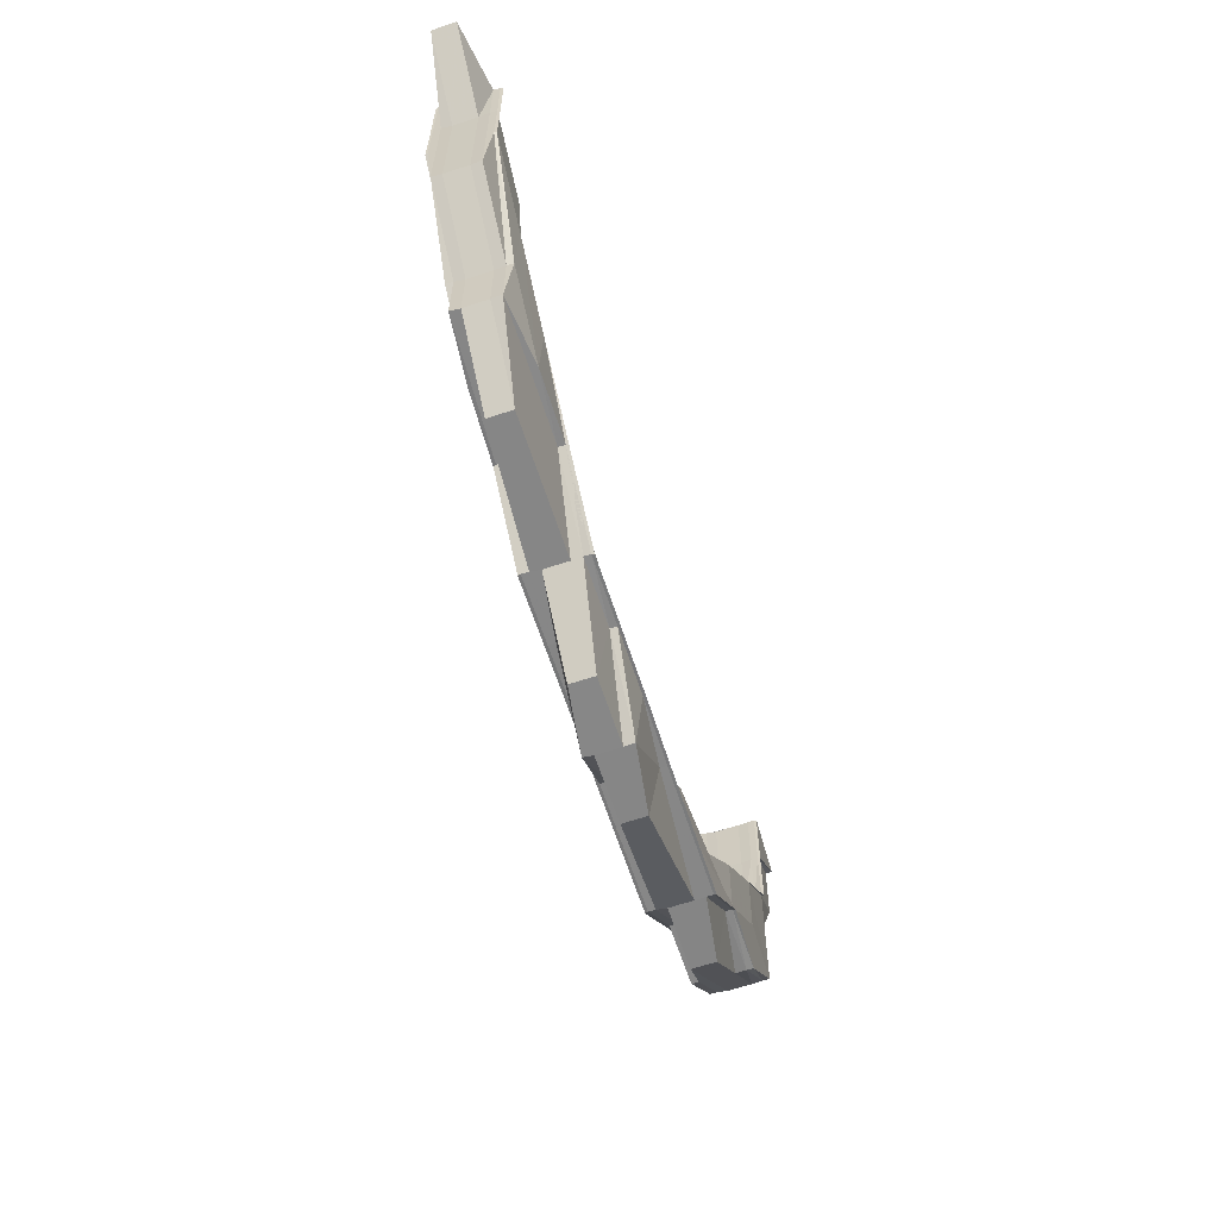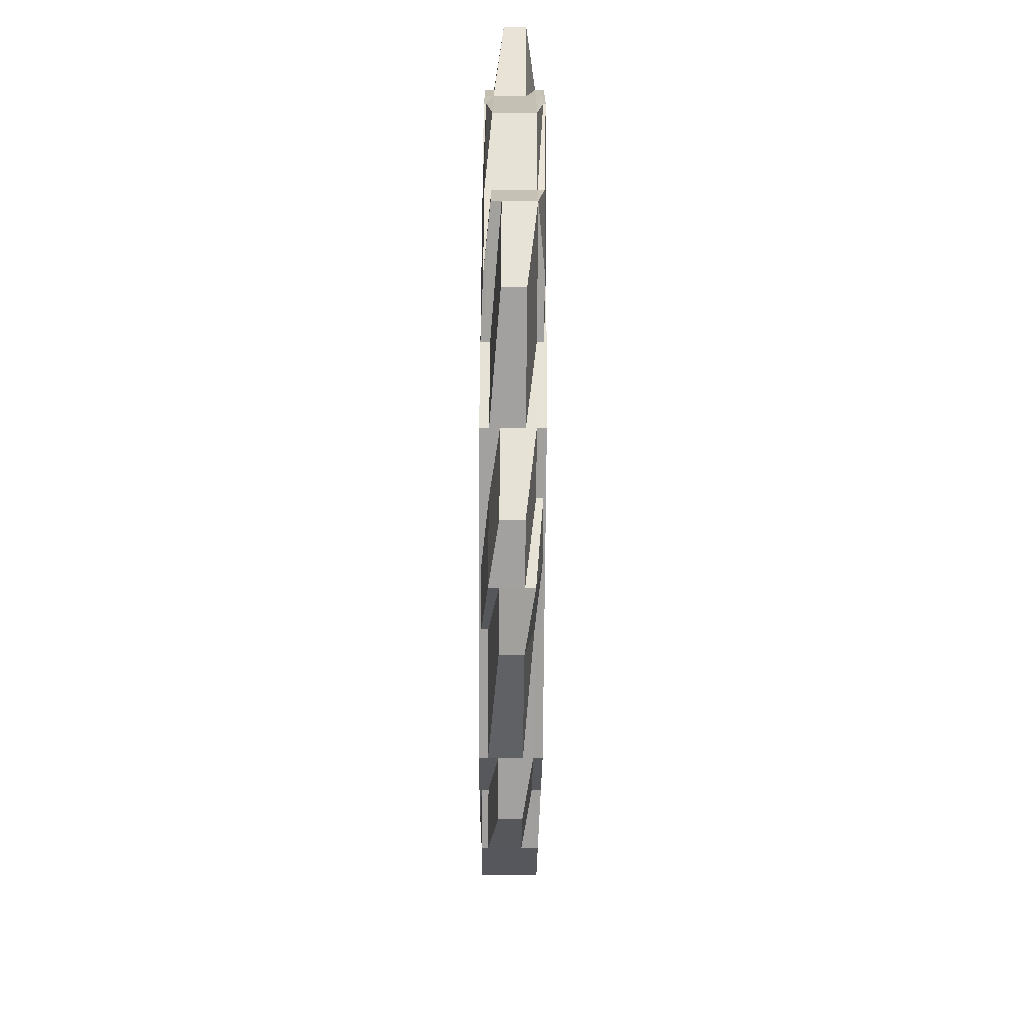
<metadata>
{"format":"obj","ext":"obj","renderer":"f3d","projection":"perspective","resolution":1024,"background":"white","views":[{"elev":-61.8,"azim":107.7,"up":"+Y"},{"elev":-72.1,"azim":89.6,"up":"+Y"}]}
</metadata>
<code>
o 30992
v 2159 1871 8.401
v 2159 1871 8.401
v 2159 1871 8.403
v 2159 1871 8.403
v 2159 1871 8.404
v 2159 1871 8.404
v 2159 1871 8.405
v 2159 1871 8.403
v 2159 1871 8.404
v 2159 1871 8.404
v 2159 1871 8.403
v 2159 1871 8.404
v 2159 1871 8.401
v 2159 1871 8.399
v 2159 1871 8.401
v 2159 1871 8.399
v 2159 1871 8.401
v 2159 1871 8.399
v 2159 1871 8.398
v 2159 1871 8.398
v 2159 1871 8.399
v 2159 1871 8.399
v 2159 1871 8.398
v 2159 1871 8.399
v 2159 1871 8.398
v 2159 1871 8.397
v 2159 1871 8.398
v 2159 1871 8.397
v 2159 1871 8.396
v 2159 1871 8.396
v 2159 1871 8.397
v 2159 1871 8.397
v 2159 1871 8.397
v 2159 1871 8.397
v 2159 1871 8.397
v 2159 1871 8.396
v 2159 1871 8.396
v 2159 1871 8.396
v 2159 1871 8.396
v 2159 1871 8.396
v 2159 1871 8.396
v 2159 1871 8.397
v 2159 1871 8.396
v 2159 1871 8.397
v 2159 1871 8.396
v 2159 1871 8.397
v 2159 1871 8.398
v 2159 1871 8.398
v 2159 1871 8.397
v 2159 1871 8.397
v 2159 1871 8.398
v 2159 1871 8.397
v 2159 1871 8.398
v 2159 1871 8.397
v 2159 1871 8.397
v 2159 1871 8.396
v 2159 1871 8.396
v 2159 1871 8.396
v 2159 1871 8.397
v 2159 1871 8.398
v 2159 1871 8.398
v 2159 1871 8.397
v 2159 1871 8.397
v 2159 1871 8.396
v 2159 1871 8.399
v 2159 1871 8.399
v 2159 1871 8.399
v 2159 1871 8.398
v 2159 1871 8.401
v 2159 1871 8.399
v 2159 1871 8.398
v 2159 1871 8.401
v 2159 1871 8.399
v 2159 1871 8.401
v 2159 1871 8.401
v 2159 1871 8.403
v 2159 1871 8.403
v 2159 1871 8.404
v 2159 1871 8.404
v 2159 1871 8.403
v 2159 1871 8.404
v 2159 1871 8.404
v 2159 1871 8.404
v 2159 1871 8.405
v 2159 1871 8.403
v 2159 1871 8.404
v 2159 1871 8.404
v 2159 1871 8.405
v 2159 1871 8.405
v 2159 1871 8.404
v 2159 1871 8.404
v 2159 1871 8.405
v 2159 1871 8.404
v 2159 1871 8.405
v 2159 1871 8.405
v 2159 1871 8.406
v 2159 1871 8.406
v 2159 1871 8.405
v 2159 1871 8.405
v 2159 1871 8.405
v 2159 1871 8.406
v 2159 1871 8.405
v 2159 1871 8.406
v 2159 1871 8.404
v 2159 1871 8.404
v 2159 1871 8.403
v 2159 1871 8.404
v 2159 1871 8.405
v 2159 1871 8.405
v 2159 1871 8.405
v 2159 1871 8.404
v 2159 1871 8.404
v 2159 1871 8.405
v 2159 1871 8.405
v 2159 1871 8.406
v 2159 1871 8.405
v 2159 1871 8.406
v 2159 1871 8.405
v 2159 1871 8.405
v 2159 1871 8.406
v 2159 1871 8.406
v 2159 1871 8.406
v 2159 1871 8.405
v 2159 1871 8.405
v 2159 1871 8.406
v 2159 1871 8.405
v 2159 1871 8.406
v 2159 1871 8.405
v 2159 1871 8.406
v 2159 1871 8.406
v 2159 1871 8.405
v 2159 1871 8.406
v 2159 1871 8.405
v 2159 1871 8.404
v 2159 1871 8.405
v 2159 1871 8.405
v 2159 1871 8.405
v 2159 1871 8.406
v 2159 1871 8.404
v 2159 1871 8.404
v 2159 1871 8.405
v 2159 1871 8.406
v 2159 1871 8.406
v 2159 1871 8.405
v 2159 1871 8.406
v 2159 1871 8.405
v 2159 1871 8.405
v 2159 1871 8.406
v 2159 1871 8.406
v 2159 1871 8.406
v 2159 1871 8.405
v 2159 1871 8.404
v 2159 1871 8.406
v 2159 1871 8.405
v 2159 1871 8.406
v 2159 1871 8.404
v 2159 1871 8.403
v 2159 1871 8.403
v 2159 1871 8.401
v 2159 1871 8.405
v 2159 1871 8.404
v 2159 1871 8.403
v 2159 1871 8.401
v 2159 1871 8.399
v 2159 1871 8.398
v 2159 1871 8.397
v 2159 1871 8.396
v 2159 1871 8.401
v 2159 1871 8.399
v 2159 1871 8.404
v 2159 1871 8.399
v 2159 1871 8.398
v 2159 1871 8.403
v 2159 1871 8.405
v 2159 1871 8.401
v 2159 1871 8.405
v 2159 1871 8.406
v 2159 1871 8.404
v 2159 1871 8.405
v 2159 1871 8.405
v 2159 1871 8.403
v 2159 1871 8.404
v 2159 1871 8.401
v 2159 1871 8.399
v 2159 1871 8.398
v 2159 1871 8.397
v 2159 1871 8.397
v 2159 1871 8.396
v 2159 1871 8.404
v 2159 1871 8.405
v 2159 1871 8.405
v 2159 1871 8.403
v 2159 1871 8.404
v 2159 1871 8.401
v 2159 1871 8.399
v 2159 1871 8.398
v 2159 1871 8.399
v 2159 1871 8.404
v 2159 1871 8.405
v 2159 1871 8.403
v 2159 1871 8.401
v 2159 1871 8.399
v 2159 1871 8.403
v 2159 1871 8.398
v 2159 1871 8.399
v 2159 1871 8.401
v 2159 1871 8.403
v 2159 1871 8.404
v 2159 1871 8.403
v 2159 1871 8.399
v 2159 1871 8.399
v 2159 1871 8.399
v 2159 1871 8.401
v 2159 1871 8.403
v 2159 1871 8.399
v 2159 1871 8.403
v 2159 1871 8.403
v 2159 1871 8.404
v 2159 1871 8.401
v 2159 1871 8.403
v 2159 1871 8.398
v 2159 1871 8.399
v 2159 1871 8.399
v 2159 1871 8.399
v 2159 1871 8.397
v 2159 1871 8.398
v 2159 1871 8.398
v 2159 1871 8.399
v 2159 1871 8.398
v 2159 1871 8.399
v 2159 1871 8.397
v 2159 1871 8.396
v 2159 1871 8.396
v 2159 1871 8.396
v 2159 1871 8.398
v 2159 1871 8.397
v 2159 1871 8.398
v 2159 1871 8.397
v 2159 1871 8.398
v 2159 1871 8.398
v 2159 1871 8.396
v 2159 1871 8.397
v 2159 1871 8.398
v 2159 1871 8.397
v 2159 1871 8.396
v 2159 1871 8.397
v 2159 1871 8.397
v 2159 1871 8.398
v 2159 1871 8.398
v 2159 1871 8.397
v 2159 1871 8.396
v 2159 1871 8.396
v 2159 1871 8.396
v 2159 1871 8.398
v 2159 1871 8.399
v 2159 1871 8.398
v 2159 1871 8.399
v 2159 1871 8.397
v 2159 1871 8.398
v 2159 1871 8.399
v 2159 1871 8.397
v 2159 1871 8.399
v 2159 1871 8.398
v 2159 1871 8.397
v 2159 1871 8.397
v 2159 1871 8.396
v 2159 1871 8.397
v 2159 1871 8.396
v 2159 1871 8.396
v 2159 1871 8.398
v 2159 1871 8.397
v 2159 1871 8.396
v 2159 1871 8.397
v 2159 1871 8.396
v 2159 1871 8.398
v 2159 1871 8.397
v 2159 1871 8.397
v 2159 1871 8.396
v 2159 1871 8.396
v 2159 1871 8.397
v 2159 1871 8.397
v 2159 1871 8.398
v 2159 1871 8.397
v 2159 1871 8.397
v 2159 1871 8.397
v 2159 1871 8.398
v 2159 1871 8.396
v 2159 1871 8.396
v 2159 1871 8.397
v 2159 1871 8.398
v 2159 1871 8.396
v 2159 1871 8.397
v 2159 1871 8.396
v 2159 1871 8.396
v 2159 1871 8.397
v 2159 1871 8.398
v 2159 1871 8.398
v 2159 1871 8.399
v 2159 1871 8.399
v 2159 1871 8.398
v 2159 1871 8.399
v 2159 1871 8.398
v 2159 1871 8.398
v 2159 1871 8.401
v 2159 1871 8.403
v 2159 1871 8.403
v 2159 1871 8.403
v 2159 1871 8.404
v 2159 1871 8.401
v 2159 1871 8.399
v 2159 1871 8.403
v 2159 1871 8.401
v 2159 1871 8.403
v 2159 1871 8.399
v 2159 1871 8.399
v 2159 1871 8.403
v 2159 1871 8.404
v 2159 1871 8.401
v 2159 1871 8.399
v 2159 1871 8.403
v 2159 1871 8.398
v 2159 1871 8.399
v 2159 1871 8.399
v 2159 1871 8.403
v 2159 1871 8.404
v 2159 1871 8.404
v 2159 1871 8.405
v 2159 1871 8.403
v 2159 1871 8.404
v 2159 1871 8.405
v 2159 1871 8.404
v 2159 1871 8.403
v 2159 1871 8.404
v 2159 1871 8.406
v 2159 1871 8.405
v 2159 1871 8.404
v 2159 1871 8.405
v 2159 1871 8.406
v 2159 1871 8.405
v 2159 1871 8.405
v 2159 1871 8.405
v 2159 1871 8.406
v 2159 1871 8.406
v 2159 1871 8.406
v 2159 1871 8.404
v 2159 1871 8.404
v 2159 1871 8.404
v 2159 1871 8.405
v 2159 1871 8.406
v 2159 1871 8.406
v 2159 1871 8.406
v 2159 1871 8.405
v 2159 1871 8.405
v 2159 1871 8.406
v 2159 1871 8.404
v 2159 1871 8.406
v 2159 1871 8.406
v 2159 1871 8.404
v 2159 1871 8.403
v 2159 1871 8.403
v 2159 1871 8.401
v 2159 1871 8.398
v 2159 1871 8.398
v 2159 1871 8.398
v 2159 1871 8.397
v 2159 1871 8.398
v 2159 1871 8.397
v 2159 1871 8.398
v 2159 1871 8.398
v 2159 1871 8.398
v 2159 1871 8.399
v 2159 1871 8.397
v 2159 1871 8.398
v 2159 1871 8.396
v 2159 1871 8.396
v 2159 1871 8.398
v 2159 1871 8.397
v 2159 1871 8.397
v 2159 1871 8.396
v 2159 1871 8.397
v 2159 1871 8.396
v 2159 1871 8.396
v 2159 1871 8.396
v 2159 1871 8.397
v 2159 1871 8.398
v 2159 1871 8.397
v 2159 1871 8.397
v 2159 1871 8.398
v 2159 1871 8.397
v 2159 1871 8.398
v 2159 1871 8.399
v 2159 1871 8.397
v 2159 1871 8.396
v 2159 1871 8.398
v 2159 1871 8.397
v 2159 1871 8.398
v 2159 1871 8.399
v 2159 1871 8.396
v 2159 1871 8.397
v 2159 1871 8.397
v 2159 1871 8.397
v 2159 1871 8.396
v 2159 1871 8.396
v 2159 1871 8.396
v 2159 1871 8.396
v 2159 1871 8.397
v 2159 1871 8.396
v 2159 1871 8.397
v 2159 1871 8.396
v 2159 1871 8.397
v 2159 1871 8.396
v 2159 1871 8.403
v 2159 1871 8.404
v 2159 1871 8.404
v 2159 1871 8.403
v 2159 1871 8.403
v 2159 1871 8.404
v 2159 1871 8.404
v 2159 1871 8.405
v 2159 1871 8.406
v 2159 1871 8.405
v 2159 1871 8.405
v 2159 1871 8.406
v 2159 1871 8.405
v 2159 1871 8.403
v 2159 1871 8.404
v 2159 1871 8.404
v 2159 1871 8.403
v 2159 1871 8.403
v 2159 1871 8.398
v 2159 1871 8.399
v 2159 1871 8.399
v 2159 1871 8.398
v 2159 1871 8.398
v 2159 1871 8.397
v 2159 1871 8.398
v 2159 1871 8.398
v 2159 1871 8.399
v 2159 1871 8.397
v 2159 1871 8.398
v 2159 1871 8.396
v 2159 1871 8.396
v 2159 1871 8.397
v 2159 1871 8.397
v 2159 1871 8.397
v 2159 1871 8.396
v 2159 1871 8.396
v 2159 1871 8.397
v 2159 1871 8.396
v 2159 1871 8.397
v 2159 1871 8.398
v 2159 1871 8.396
v 2159 1871 8.397
v 2159 1871 8.396
v 2159 1871 8.397
v 2159 1871 8.398
v 2159 1871 8.398
v 2159 1871 8.397
v 2159 1871 8.399
v 2159 1871 8.399
v 2159 1871 8.398
v 2159 1871 8.399
v 2159 1871 8.401
v 2159 1871 8.401
v 2159 1871 8.403
v 2159 1871 8.404
v 2159 1871 8.404
v 2159 1871 8.403
v 2159 1871 8.401
v 2159 1871 8.404
v 2159 1871 8.403
v 2159 1871 8.405
v 2159 1871 8.401
v 2159 1871 8.404
v 2159 1871 8.405
v 2159 1871 8.406
v 2159 1871 8.405
v 2159 1871 8.405
v 2159 1871 8.403
v 2159 1871 8.399
v 2159 1871 8.398
v 2159 1871 8.401
v 2159 1871 8.399
v 2159 1871 8.404
v 2159 1871 8.405
v 2159 1871 8.405
v 2159 1871 8.405
v 2159 1871 8.406
v 2159 1871 8.403
v 2159 1871 8.404
v 2159 1871 8.404
v 2159 1871 8.401
v 2159 1871 8.403
v 2159 1871 8.399
v 2159 1871 8.401
v 2159 1871 8.405
v 2159 1871 8.405
v 2159 1871 8.406
v 2159 1871 8.406
v 2159 1871 8.404
v 2159 1871 8.405
v 2159 1871 8.406
v 2159 1871 8.405
v 2159 1871 8.405
v 2159 1871 8.406
v 2159 1871 8.406
v 2159 1871 8.406
v 2159 1871 8.406
v 2159 1871 8.405
v 2159 1871 8.404
v 2159 1871 8.404
v 2159 1871 8.403
v 2159 1871 8.404
v 2159 1871 8.405
v 2159 1871 8.405
v 2159 1871 8.406
v 2159 1871 8.405
v 2159 1871 8.406
v 2159 1871 8.406
v 2159 1871 8.405
v 2159 1871 8.405
v 2159 1871 8.405
v 2159 1871 8.397
v 2159 1871 8.397
v 2159 1871 8.396
v 2159 1871 8.396
v 2159 1871 8.396
v 2159 1871 8.403
v 2159 1871 8.404
v 2159 1871 8.404
v 2159 1871 8.405
v 2159 1871 8.406
v 2159 1871 8.406
v 2159 1871 8.405
v 2159 1871 8.405
v 2159 1871 8.405
v 2159 1871 8.405
v 2159 1871 8.404
v 2159 1871 8.405
v 2159 1871 8.406
v 2159 1871 8.406
v 2159 1871 8.406
v 2159 1871 8.405
v 2159 1871 8.404
v 2159 1871 8.405
v 2159 1871 8.406
v 2159 1871 8.406
v 2159 1871 8.404
v 2159 1871 8.404
v 2159 1871 8.405
v 2159 1871 8.405
v 2159 1871 8.404
v 2159 1871 8.396
v 2159 1871 8.396
v 2159 1871 8.397
v 2159 1871 8.397
v 2159 1871 8.397
v 2159 1871 8.403
v 2159 1871 8.404
v 2159 1871 8.404
v 2159 1871 8.403
v 2159 1871 8.403
v 2159 1871 8.405
v 2159 1871 8.405
v 2159 1871 8.406
v 2159 1871 8.406
v 2159 1871 8.406
v 2159 1871 8.396
v 2159 1871 8.396
v 2159 1871 8.397
v 2159 1871 8.396
v 2159 1871 8.397
v 2159 1871 8.401
v 2159 1871 8.403
v 2159 1871 8.403
v 2159 1871 8.399
v 2159 1871 8.398
v 2159 1871 8.401
v 2159 1871 8.399
v 2159 1871 8.403
v 2159 1871 8.404
v 2159 1871 8.404
v 2159 1871 8.404
v 2159 1871 8.399
v 2159 1871 8.403
v 2159 1871 8.401
v 2159 1871 8.403
v 2159 1871 8.404
v 2159 1871 8.398
v 2159 1871 8.397
v 2159 1871 8.405
v 2159 1871 8.406
v 2159 1871 8.405
v 2159 1871 8.406
v 2159 1871 8.406
v 2159 1871 8.405
v 2159 1871 8.406
v 2159 1871 8.406
v 2159 1871 8.405
v 2159 1871 8.406
v 2159 1871 8.405
v 2159 1871 8.406
v 2159 1871 8.405
v 2159 1871 8.405
v 2159 1871 8.405
v 2159 1871 8.404
v 2159 1871 8.404
v 2159 1871 8.403
v 2159 1871 8.403
v 2159 1871 8.404
v 2159 1871 8.403
v 2159 1871 8.404
v 2159 1871 8.405
v 2159 1871 8.404
v 2159 1871 8.406
v 2159 1871 8.406
v 2159 1871 8.405
v 2159 1871 8.406
v 2159 1871 8.404
v 2159 1871 8.403
v 2159 1871 8.401
v 2159 1871 8.399
v 2159 1871 8.398
v 2159 1871 8.398
v 2159 1871 8.397
v 2159 1871 8.398
v 2159 1871 8.398
v 2159 1871 8.399
v 2159 1871 8.396
v 2159 1871 8.396
v 2159 1871 8.398
v 2159 1871 8.397
v 2159 1871 8.396
v 2159 1871 8.396
v 2159 1871 8.397
v 2159 1871 8.397
v 2159 1871 8.397
v 2159 1871 8.396
v 2159 1871 8.398
v 2159 1871 8.396
v 2159 1871 8.396
v 2159 1871 8.399
v 2159 1871 8.398
v 2159 1871 8.399
v 2159 1871 8.401
v 2159 1871 8.399
v 2159 1871 8.401
v 2159 1871 8.403
v 2159 1871 8.403
v 2159 1871 8.404
v 2159 1871 8.404
v 2159 1871 8.404
v 2159 1871 8.405
v 2159 1871 8.404
v 2159 1871 8.405
v 2159 1871 8.397
v 2159 1871 8.396
v 2159 1871 8.396
v 2159 1871 8.397
v 2159 1871 8.398
v 2159 1871 8.398
v 2159 1871 8.397
v 2159 1871 8.397
v 2159 1871 8.398
f 1 2 3
f 3 4 5
f 5 6 7
f 2 4 8
f 4 9 10
f 4 11 9
f 11 12 6
f 2 13 4
f 13 11 4
f 14 13 2
f 13 15 11
f 16 14 2
f 16 2 17
f 18 16 1
f 19 20 18
f 14 21 13
f 21 15 13
f 21 22 15
f 23 16 24
f 25 14 16
f 23 25 16
f 26 25 23
f 25 27 14
f 27 21 14
f 28 27 25
f 29 30 28
f 31 32 27
f 33 31 25
f 34 33 23
f 35 33 36
f 33 37 38
f 34 39 40
f 41 39 42
f 43 34 44
f 43 45 46
f 46 47 48
f 44 49 48
f 45 50 49
f 51 52 49
f 51 53 26
f 53 54 26
f 55 54 56
f 54 57 58
f 54 59 57
f 60 61 59
f 53 60 54
f 60 62 54
f 62 63 64
f 65 60 53
f 66 53 51
f 66 65 53
f 65 67 60
f 67 68 60
f 69 65 66
f 67 70 68
f 70 71 68
f 72 67 65
f 69 72 65
f 70 73 71
f 72 74 67
f 74 70 67
f 74 75 70
f 75 73 70
f 76 74 72
f 77 75 74
f 76 77 74
f 78 77 76
f 79 78 76
f 79 76 80
f 80 76 72
f 80 72 69
f 81 82 80
f 78 83 77
f 84 83 78
f 85 80 69
f 86 81 85
f 87 80 85
f 88 89 87
f 89 90 91
f 92 91 93
f 94 95 90
f 96 94 92
f 97 95 98
f 96 97 99
f 92 100 101
f 100 102 103
f 104 100 88
f 105 104 88
f 106 104 107
f 105 108 109
f 110 108 111
f 112 109 113
f 114 113 115
f 116 117 115
f 118 119 117
f 120 121 114
f 121 122 123
f 124 122 125
f 124 126 127
f 128 129 127
f 130 129 131
f 132 131 133
f 134 135 136
f 136 137 138
f 139 140 137
f 141 142 138
f 143 144 137
f 145 143 146
f 141 147 148
f 147 149 150
f 151 147 152
f 153 151 154
f 155 153 154
f 154 135 156
f 135 152 156
f 156 152 157
f 152 158 157
f 157 158 159
f 160 155 159
f 161 160 159
f 162 161 159
f 163 162 159
f 164 163 159
f 165 164 159
f 166 165 159
f 167 166 159
f 158 168 159
f 159 168 169
f 152 170 158
f 168 171 169
f 169 171 172
f 158 173 168
f 170 173 158
f 174 170 152
f 173 175 168
f 168 175 171
f 174 176 170
f 177 176 174
f 176 178 170
f 170 178 173
f 179 180 178
f 173 181 175
f 178 181 173
f 178 182 181
f 110 182 178
f 182 85 181
f 181 85 183
f 181 183 175
f 85 69 183
f 183 69 66
f 175 183 184
f 183 66 184
f 175 184 171
f 184 66 51
f 171 184 185
f 184 51 185
f 171 185 172
f 185 51 186
f 172 185 187
f 185 186 187
f 187 186 188
f 189 190 191
f 15 192 11
f 11 192 193
f 15 194 192
f 22 194 15
f 22 195 194
f 196 195 197
f 192 198 193
f 193 198 174
f 198 199 174
f 198 112 199
f 200 112 198
f 192 200 198
f 194 200 192
f 195 201 194
f 194 201 200
f 195 202 201
f 201 203 200
f 204 202 205
f 201 206 203
f 202 206 201
f 200 207 208
f 206 209 207
f 210 211 206
f 212 213 206
f 206 213 214
f 212 215 213
f 213 216 214
f 214 217 218
f 213 219 216
f 215 219 213
f 219 220 217
f 221 215 222
f 223 224 219
f 225 226 221
f 226 227 228
f 229 228 230
f 225 231 229
f 225 231 232
f 231 233 234
f 229 235 236
f 237 238 236
f 239 240 238
f 241 242 238
f 243 242 244
f 245 241 246
f 231 247 248
f 247 249 248
f 250 247 251
f 247 252 253
f 248 254 255
f 249 256 257
f 258 256 254
f 259 257 260
f 261 258 259
f 262 254 235
f 259 263 264
f 264 265 266
f 263 265 267
f 265 268 269
f 263 270 265
f 271 272 268
f 271 273 272
f 265 271 274
f 270 271 265
f 275 276 273
f 277 276 278
f 279 278 280
f 281 280 282
f 279 283 284
f 283 285 286
f 287 288 284
f 289 275 290
f 291 289 292
f 293 291 292
f 294 292 295
f 295 296 297
f 297 298 299
f 300 296 298
f 296 301 298
f 302 303 301
f 298 301 304
f 304 305 306
f 307 306 308
f 298 304 309
f 310 298 309
f 309 311 307
f 309 304 311
f 310 309 312
f 312 309 307
f 312 307 313
f 314 315 312
f 313 316 317
f 318 312 313
f 319 312 318
f 318 313 320
f 321 319 322
f 323 319 318
f 323 318 219
f 219 318 320
f 320 324 325
f 326 325 327
f 328 329 326
f 329 317 330
f 331 330 327
f 332 333 331
f 334 335 330
f 336 335 337
f 338 334 339
f 340 341 326
f 340 341 342
f 341 343 344
f 340 345 346
f 347 345 100
f 345 348 100
f 348 349 350
f 100 350 351
f 341 352 83
f 353 352 354
f 352 355 83
f 352 356 357
f 355 358 359
f 83 360 77
f 83 333 360
f 333 359 360
f 77 360 75
f 360 361 75
f 360 359 361
f 75 361 73
f 73 362 363
f 364 363 365
f 366 367 365
f 368 369 367
f 370 362 371
f 372 373 370
f 372 374 375
f 376 372 377
f 377 378 379
f 380 378 370
f 381 372 380
f 382 381 380
f 383 382 384
f 380 370 385
f 383 386 387
f 388 386 389
f 385 390 391
f 392 380 385
f 393 380 392
f 392 385 394
f 395 392 394
f 395 394 27
f 27 394 21
f 394 22 21
f 394 396 397
f 389 30 398
f 30 399 400
f 398 400 401
f 402 403 401
f 404 405 399
f 406 405 407
f 406 408 409
f 410 411 409
f 412 413 414
f 415 416 413
f 417 418 419
f 420 421 422
f 420 423 424
f 425 426 427
f 428 429 426
f 430 431 432
f 433 434 431
f 435 436 430
f 436 437 438
f 439 440 437
f 441 442 435
f 442 443 444
f 226 443 444
f 445 443 434
f 445 446 447
f 448 445 449
f 448 450 451
f 452 450 453
f 454 452 455
f 456 444 453
f 430 456 455
f 456 457 458
f 459 457 456
f 459 460 457
f 460 461 457
f 462 459 456
f 462 456 433
f 73 462 433
f 361 462 73
f 460 262 461
f 361 463 462
f 463 459 462
f 359 463 361
f 464 460 459
f 463 464 459
f 359 465 463
f 465 464 463
f 466 465 359
f 466 467 465
f 465 468 464
f 467 468 465
f 464 469 460
f 468 469 464
f 469 262 460
f 467 470 468
f 468 471 469
f 470 471 468
f 472 470 467
f 471 473 469
f 469 473 262
f 470 474 471
f 472 475 470
f 475 474 470
f 476 475 472
f 477 478 474
f 471 479 473
f 474 479 471
f 473 480 262
f 262 480 481
f 480 263 481
f 473 482 480
f 479 482 473
f 480 483 263
f 482 483 480
f 483 270 263
f 474 484 479
f 485 484 474
f 485 486 484
f 487 486 488
f 479 489 482
f 484 489 479
f 484 490 489
f 491 490 487
f 489 492 482
f 482 492 483
f 489 493 492
f 492 494 483
f 483 494 270
f 492 495 494
f 491 487 496
f 496 497 498
f 496 498 499
f 500 491 496
f 501 499 502
f 503 504 502
f 505 506 503
f 506 507 472
f 507 508 509
f 503 472 510
f 510 511 503
f 512 513 510
f 513 514 515
f 516 472 515
f 514 517 516
f 518 519 520
f 519 521 522
f 523 524 525
f 524 526 527
f 528 529 530
f 530 529 531
f 532 533 531
f 533 534 535
f 529 536 535
f 537 534 538
f 537 539 540
f 539 541 542
f 543 544 538
f 539 545 544
f 546 547 543
f 547 545 536
f 548 545 536
f 549 548 550
f 551 548 552
f 553 554 555
f 554 556 557
f 558 559 560
f 561 562 559
f 563 564 565
f 564 566 567
f 568 569 570
f 571 572 570
f 304 573 574
f 301 573 304
f 573 575 574
f 301 576 573
f 290 576 301
f 290 577 576
f 576 578 573
f 573 578 575
f 576 579 578
f 580 575 581
f 575 582 583
f 275 584 576
f 578 585 575
f 575 585 500
f 585 491 500
f 578 495 585
f 585 493 491
f 584 586 578
f 586 587 585
f 587 586 492
f 586 584 494
f 587 588 491
f 588 587 489
f 584 275 589
f 494 579 589
f 494 589 270
f 270 589 271
f 589 590 271
f 589 577 590
f 588 591 487
f 591 588 484
f 592 591 593
f 591 594 595
f 596 595 597
f 598 594 599
f 600 599 601
f 592 602 603
f 602 604 605
f 606 604 605
f 607 606 603
f 607 606 608
f 608 609 610
f 611 612 610
f 613 612 614
f 613 615 616
f 617 613 618
f 617 613 619
f 620 606 621
f 621 622 579
f 622 623 624
f 625 626 624
f 627 626 628
f 625 629 630
f 627 631 632
f 633 634 632
f 634 635 636
f 631 635 636
f 637 625 638
f 637 625 639
f 637 640 641
f 642 622 639
f 643 644 642
f 631 644 621
f 645 621 642
f 642 646 645
f 646 647 621
f 646 647 495
f 648 621 495
f 647 649 621
f 608 648 645
f 645 647 608
f 647 649 493
f 650 648 493
f 651 652 653
f 654 655 653
f 656 657 658
f 659 660 661
f 662 663 664

</code>
